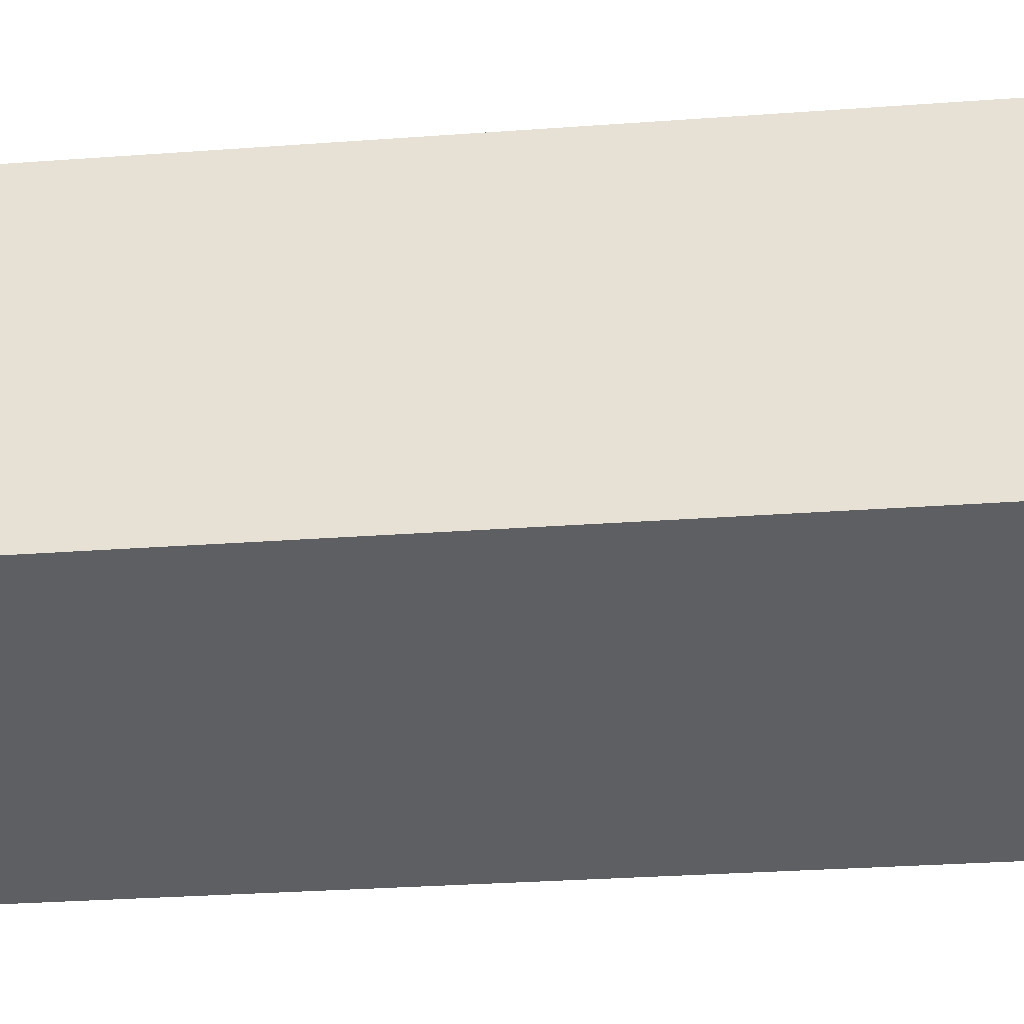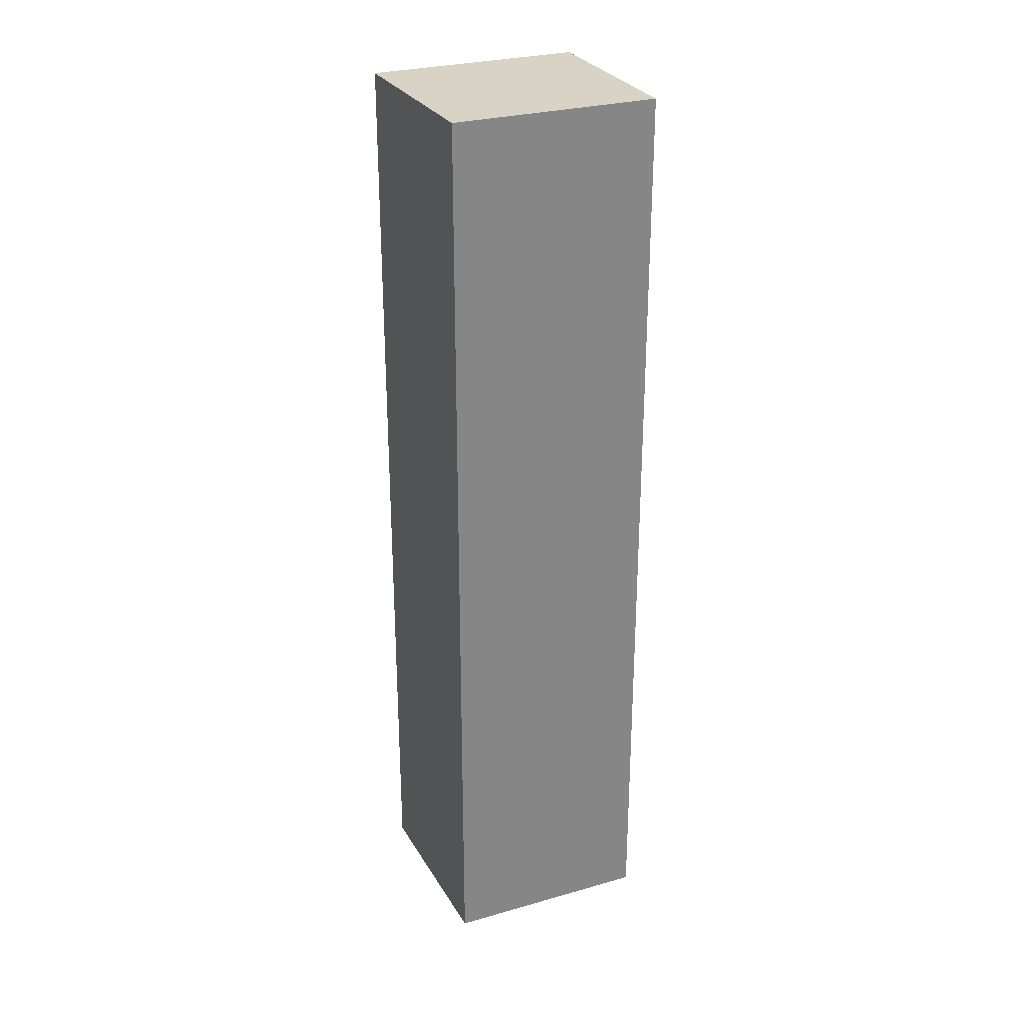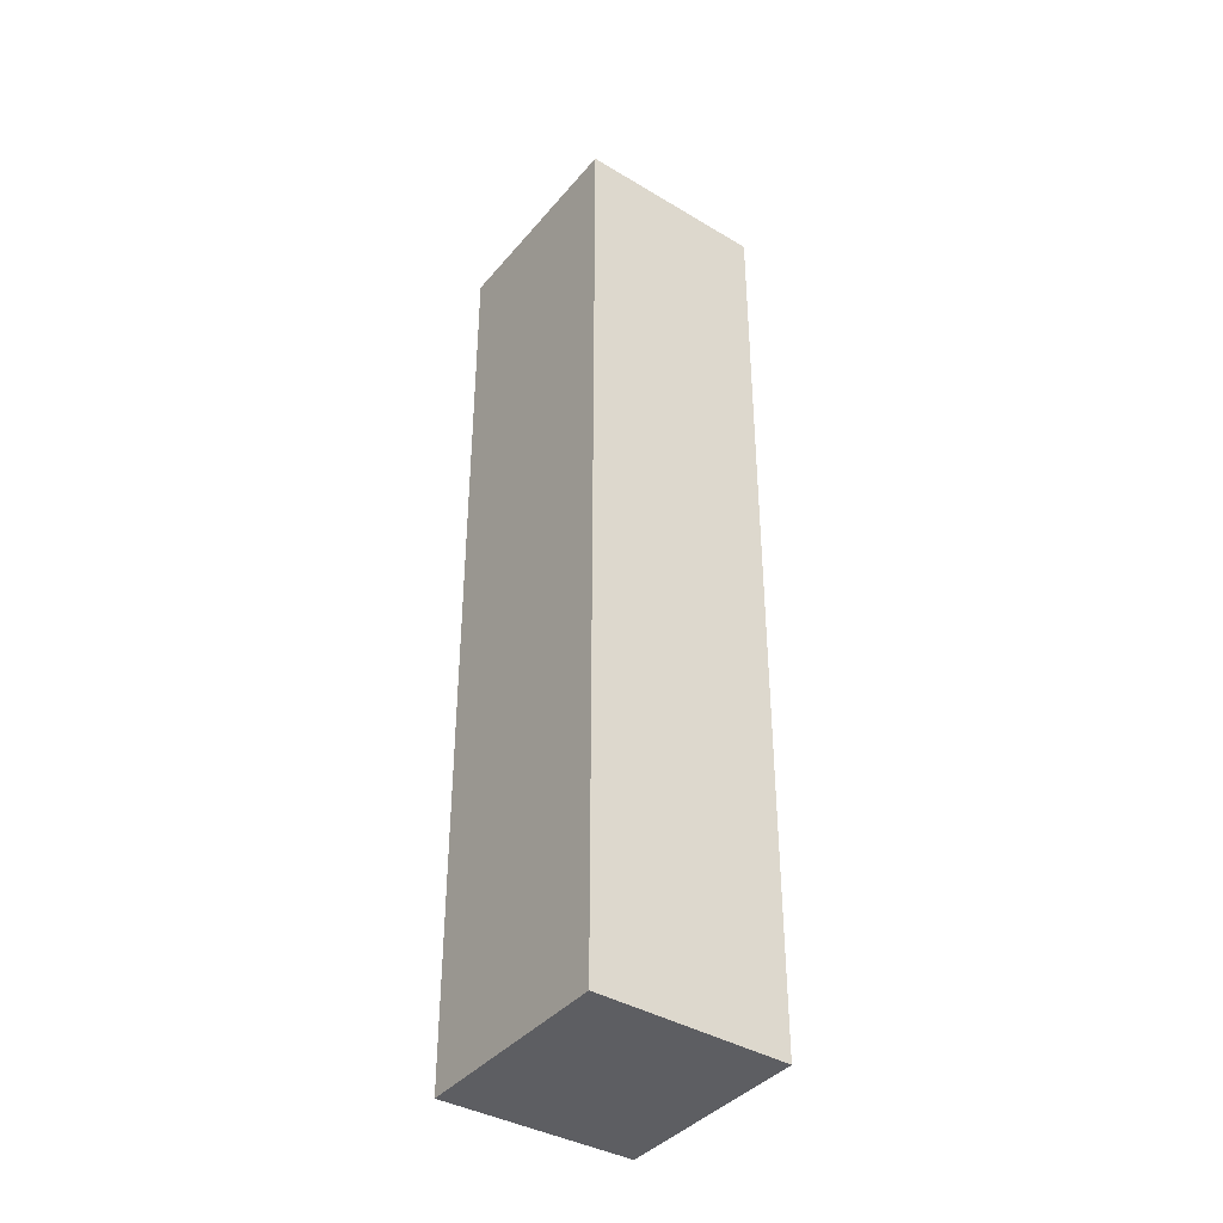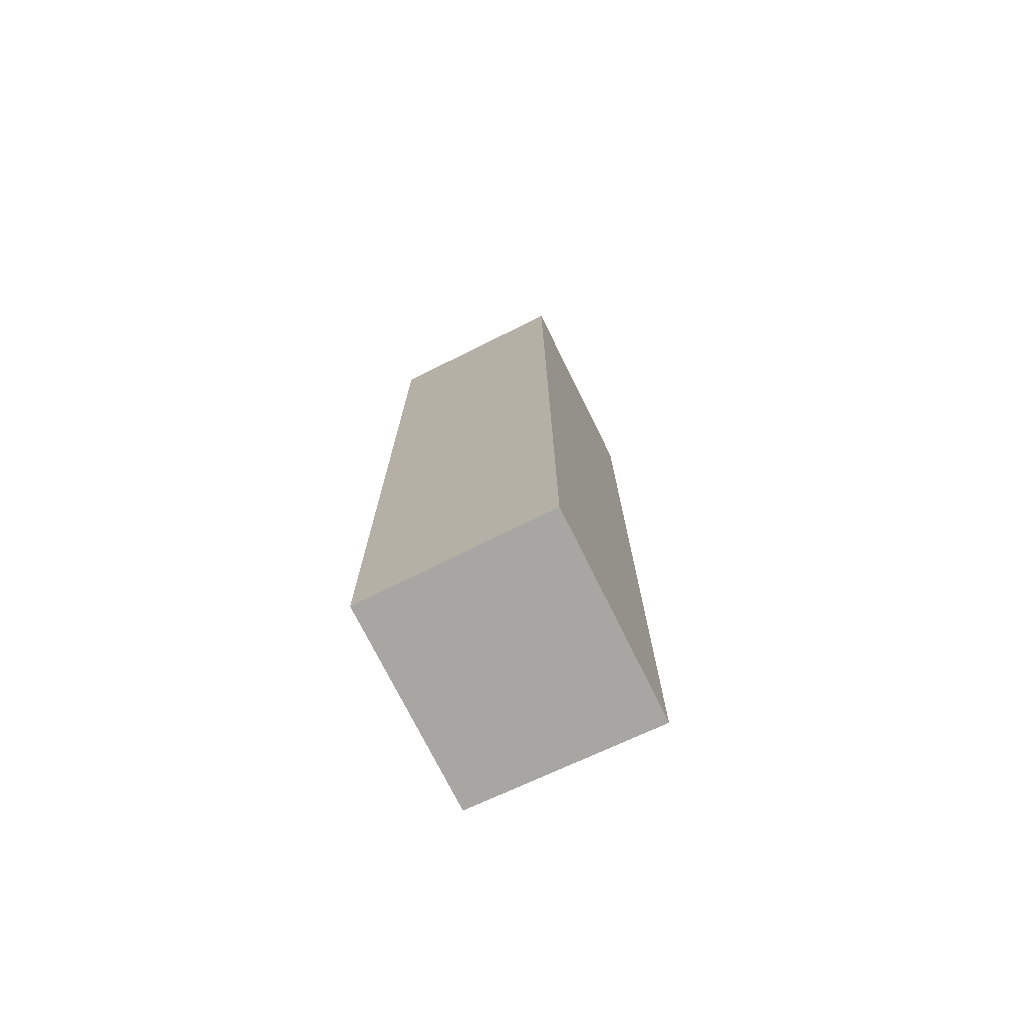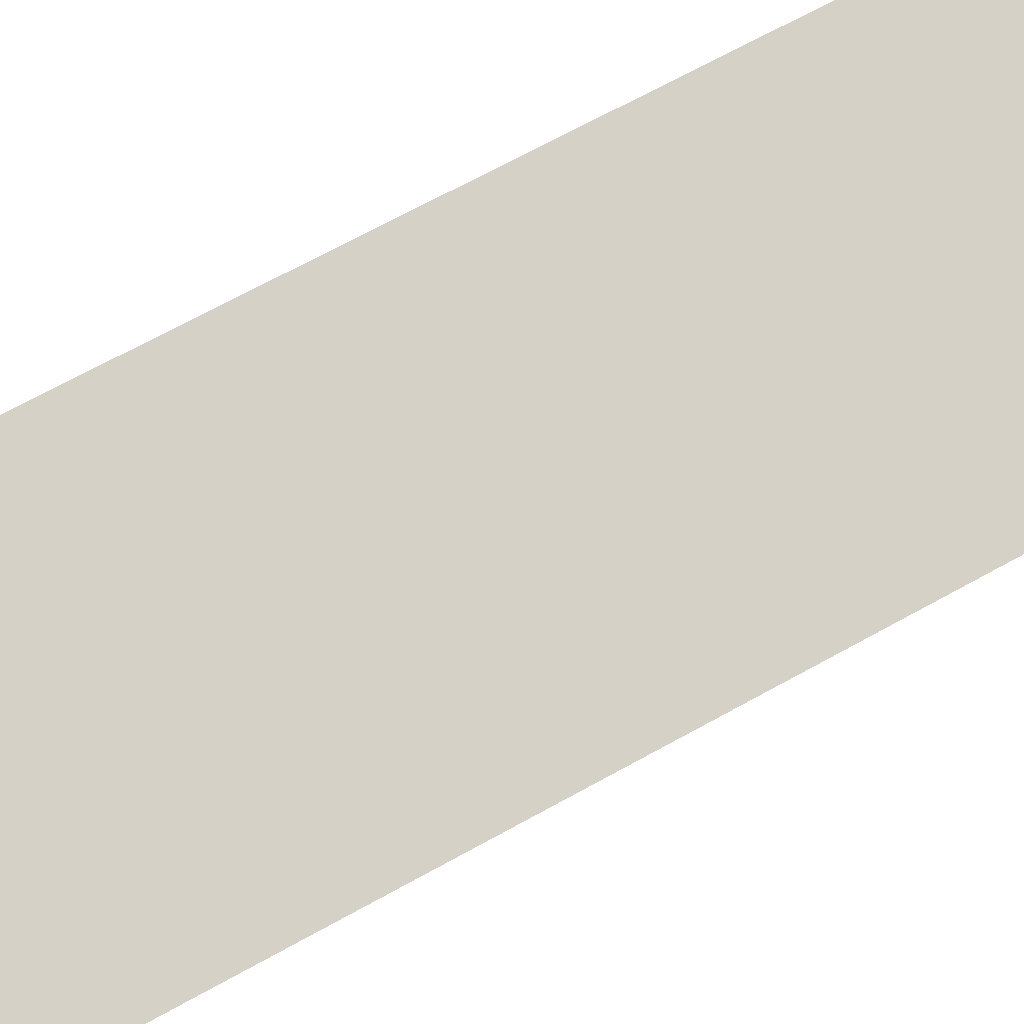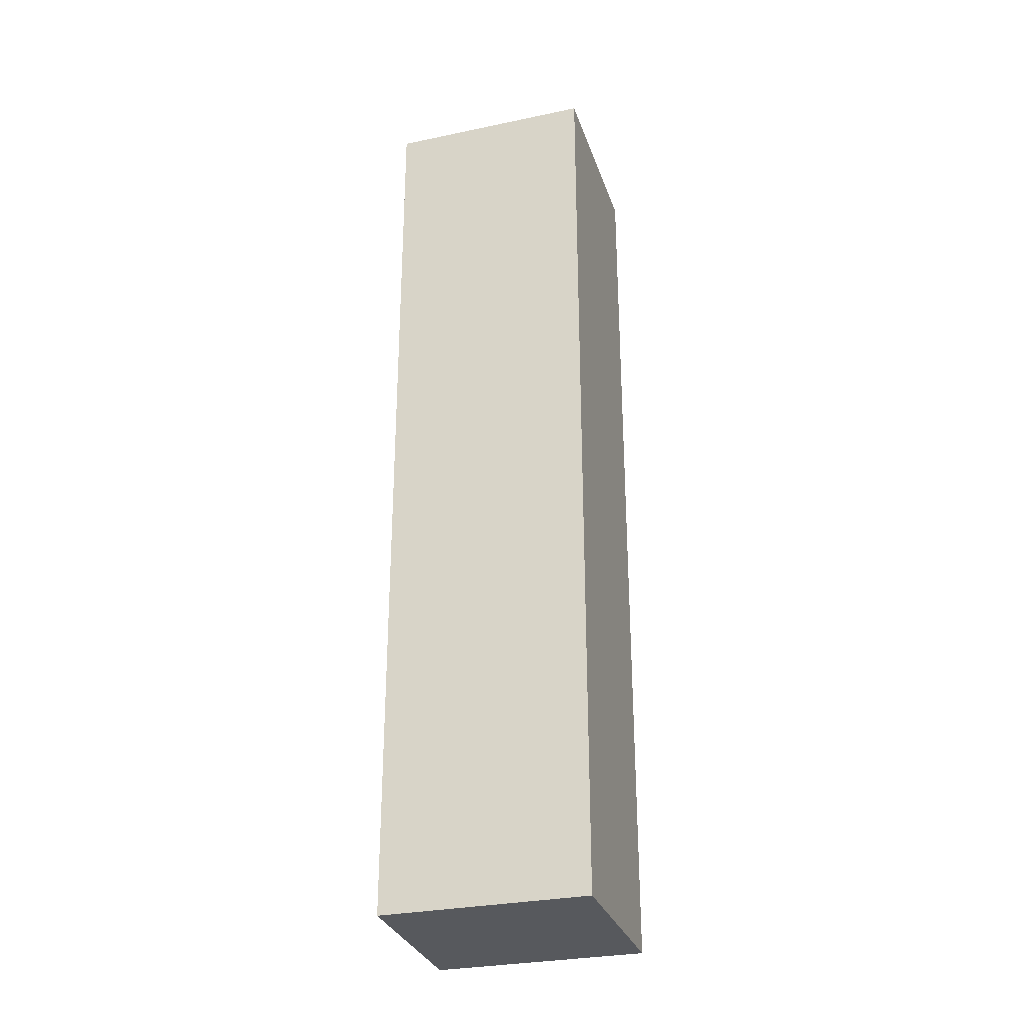
<metadata>
{"format":"obj","ext":"obj","renderer":"f3d","projection":"perspective","resolution":1024,"background":"white","views":[{"elev":-18.8,"azim":-80.6,"up":"+Z"},{"elev":28.3,"azim":178.1,"up":"+Y"},{"elev":-39.1,"azim":76.1,"up":"+Y"},{"elev":-74.2,"azim":-42.1,"up":"+Y"},{"elev":60.5,"azim":59.3,"up":"+Z"},{"elev":-29.7,"azim":-141.4,"up":"+Y"}]}
</metadata>
<code>
v  1.335 6.494 -0.523
v  0.492 6.494 1.247
v  1.858 6.494 0.708
v  0 6.494 3.976e-16
v  1.858 -4.335e-17 0.708
v  1.335 3.202e-17 -0.523
v  0 0 0
v  0.492 -7.636e-17 1.247
g defaultobject
f 1 2 3
f 2 1 4
f 5 1 3
f 1 5 6
f 6 4 1
f 4 6 7
f 7 2 4
f 2 7 8
f 8 3 2
f 3 8 5
f 8 6 5
f 6 8 7

</code>
